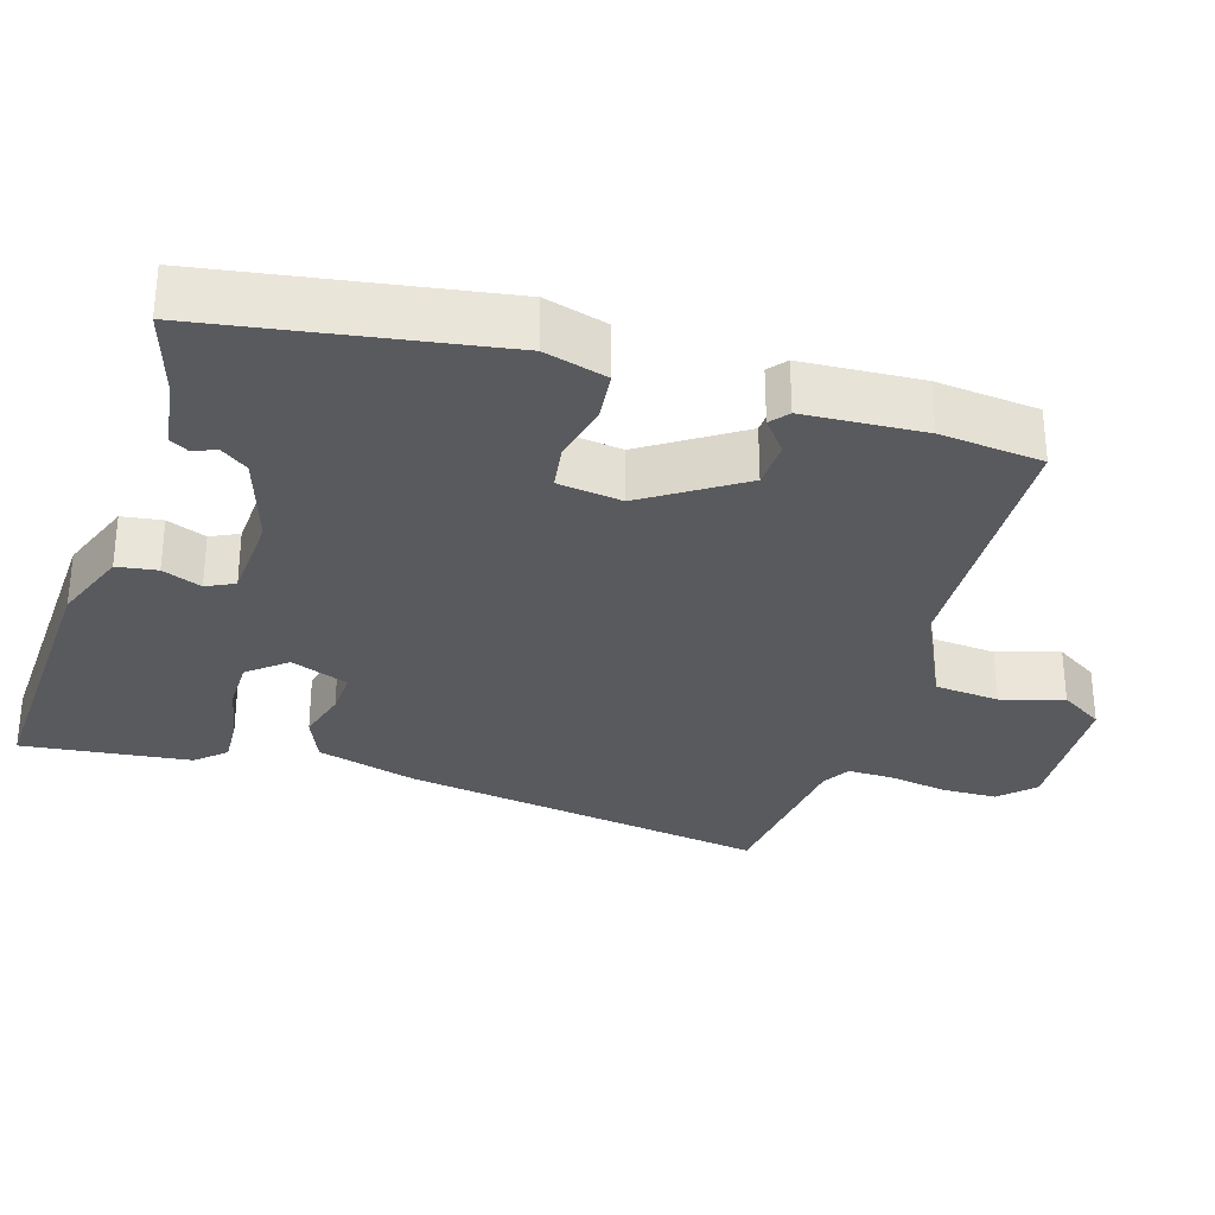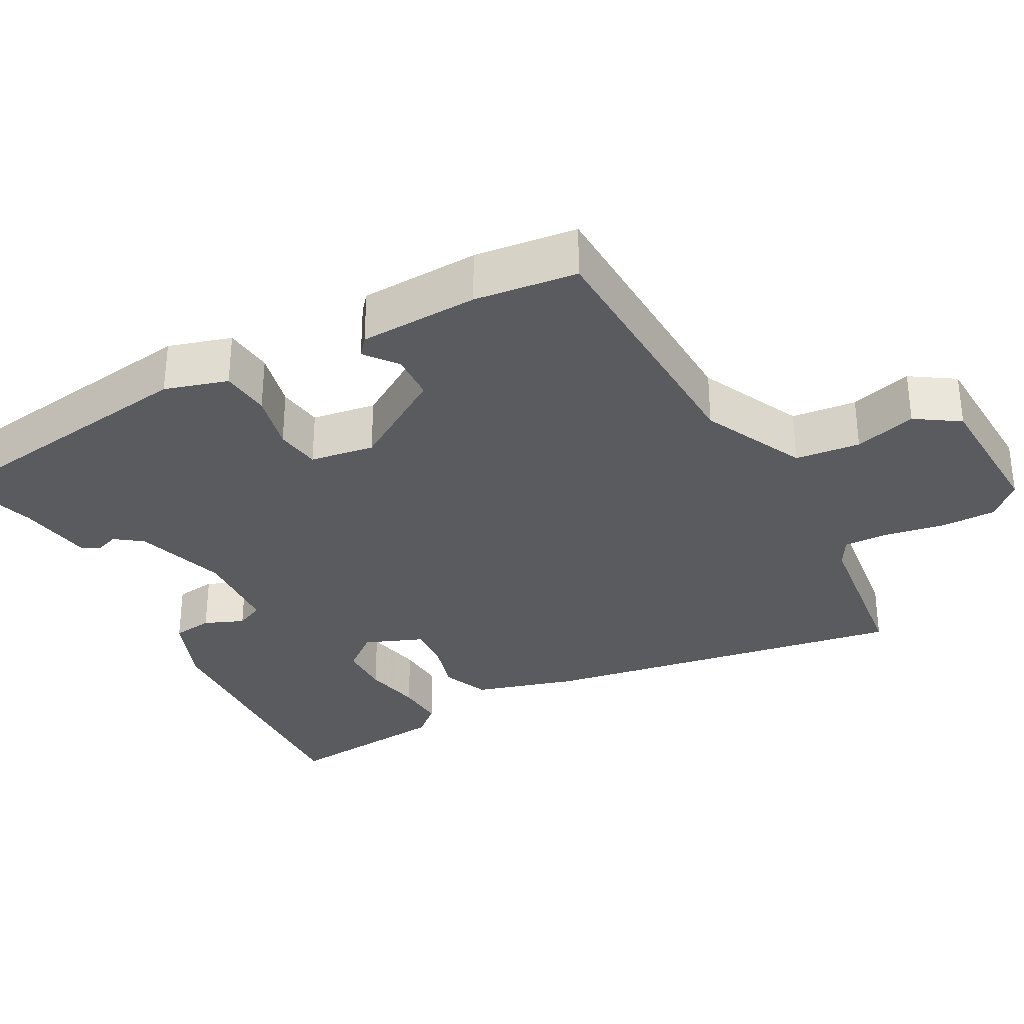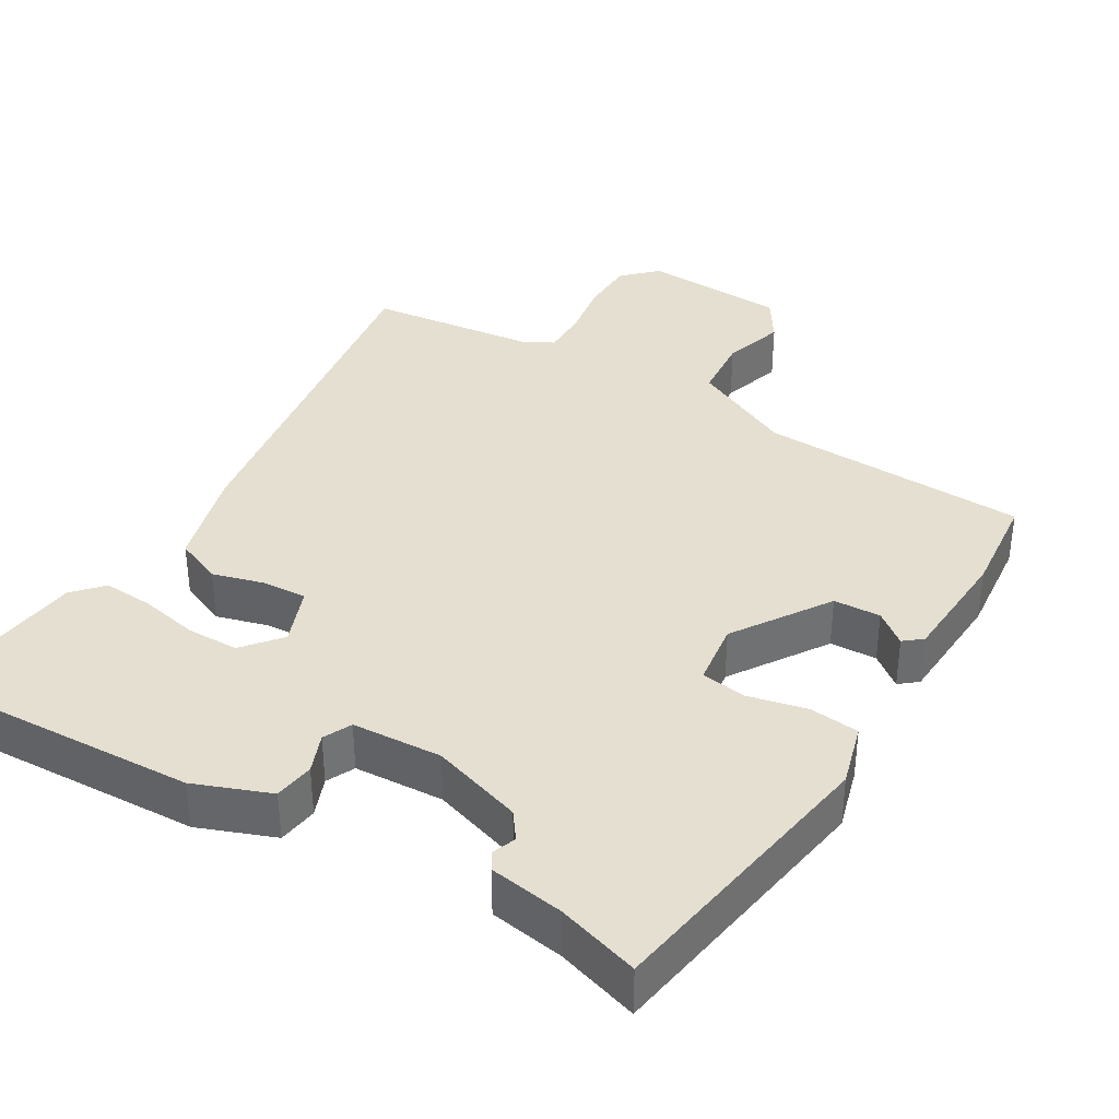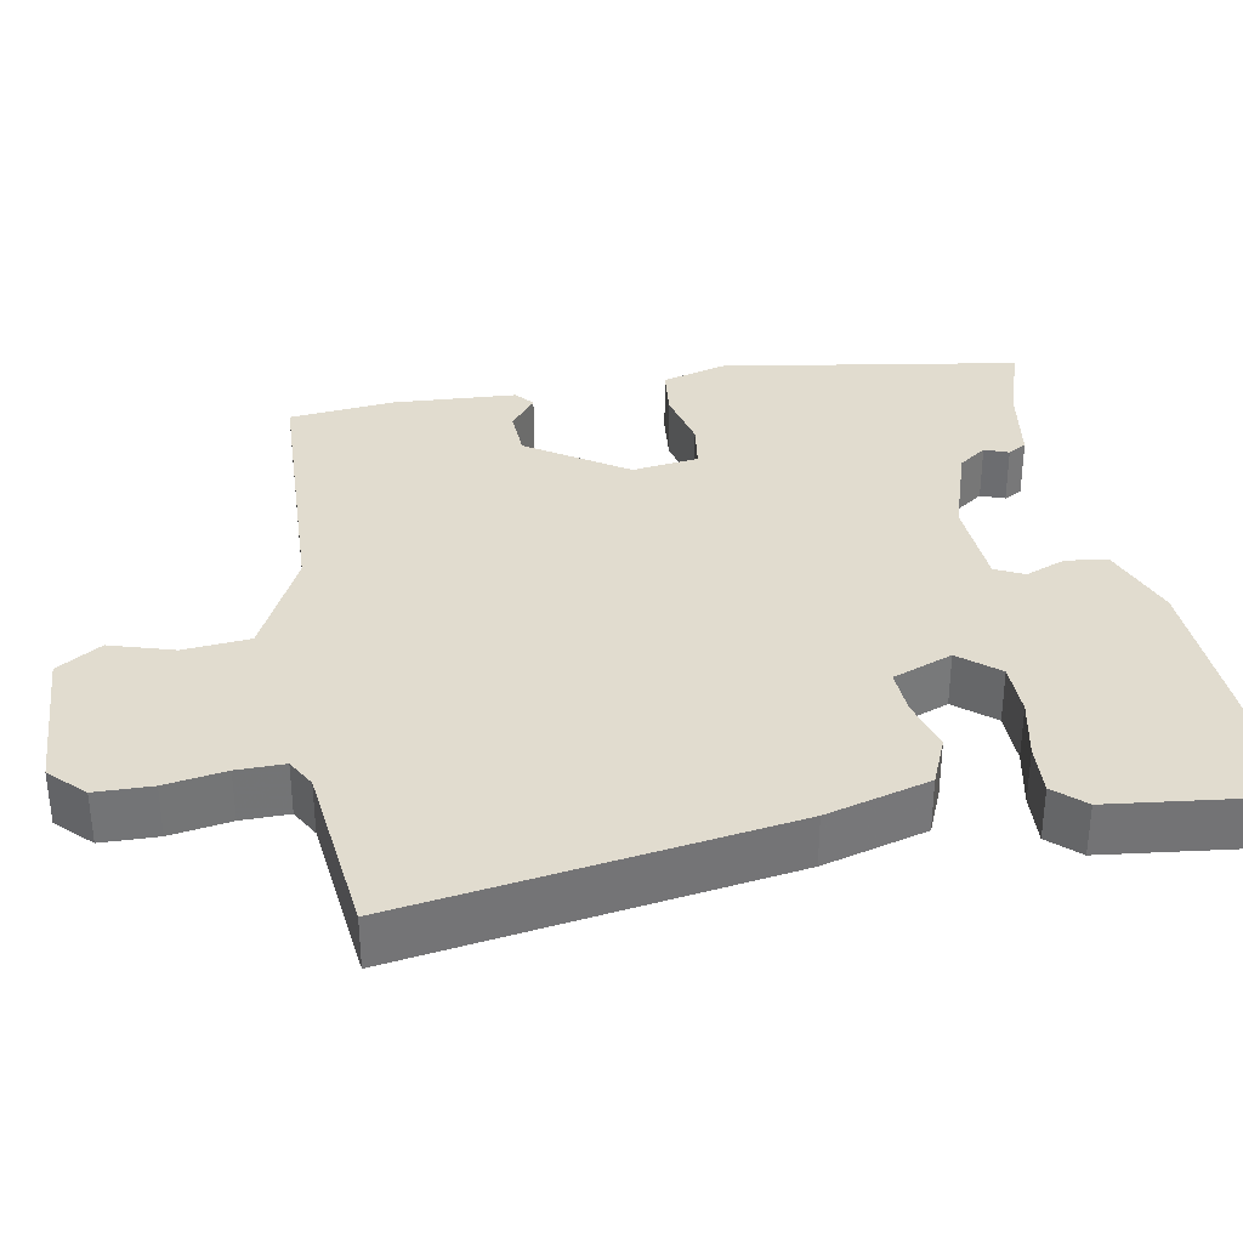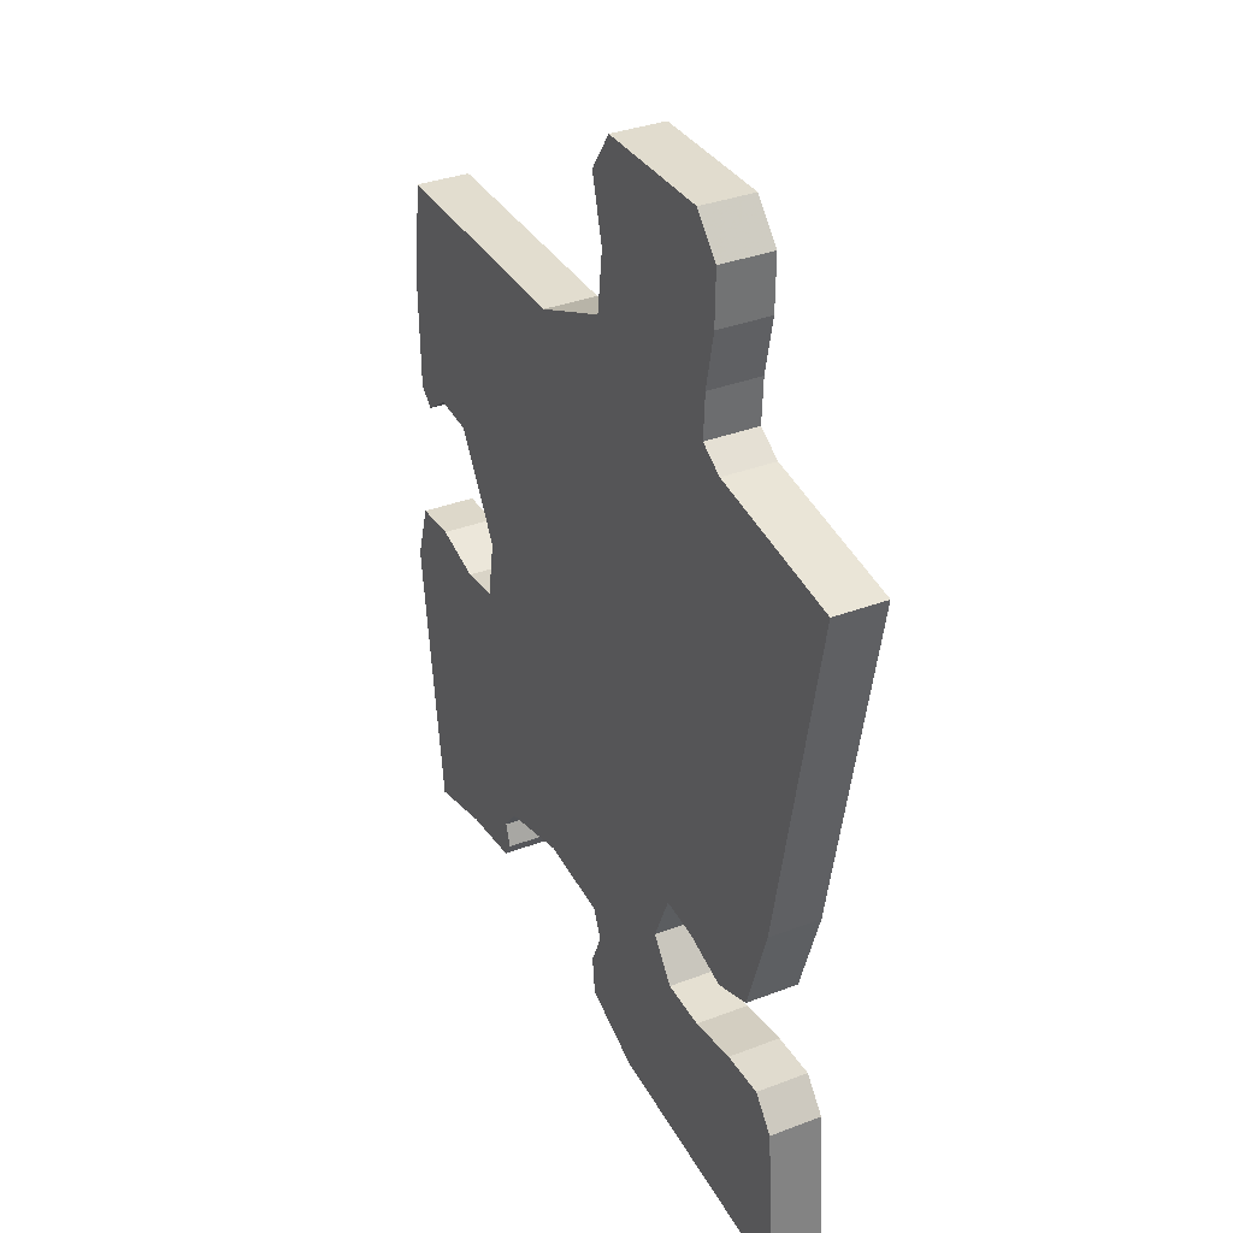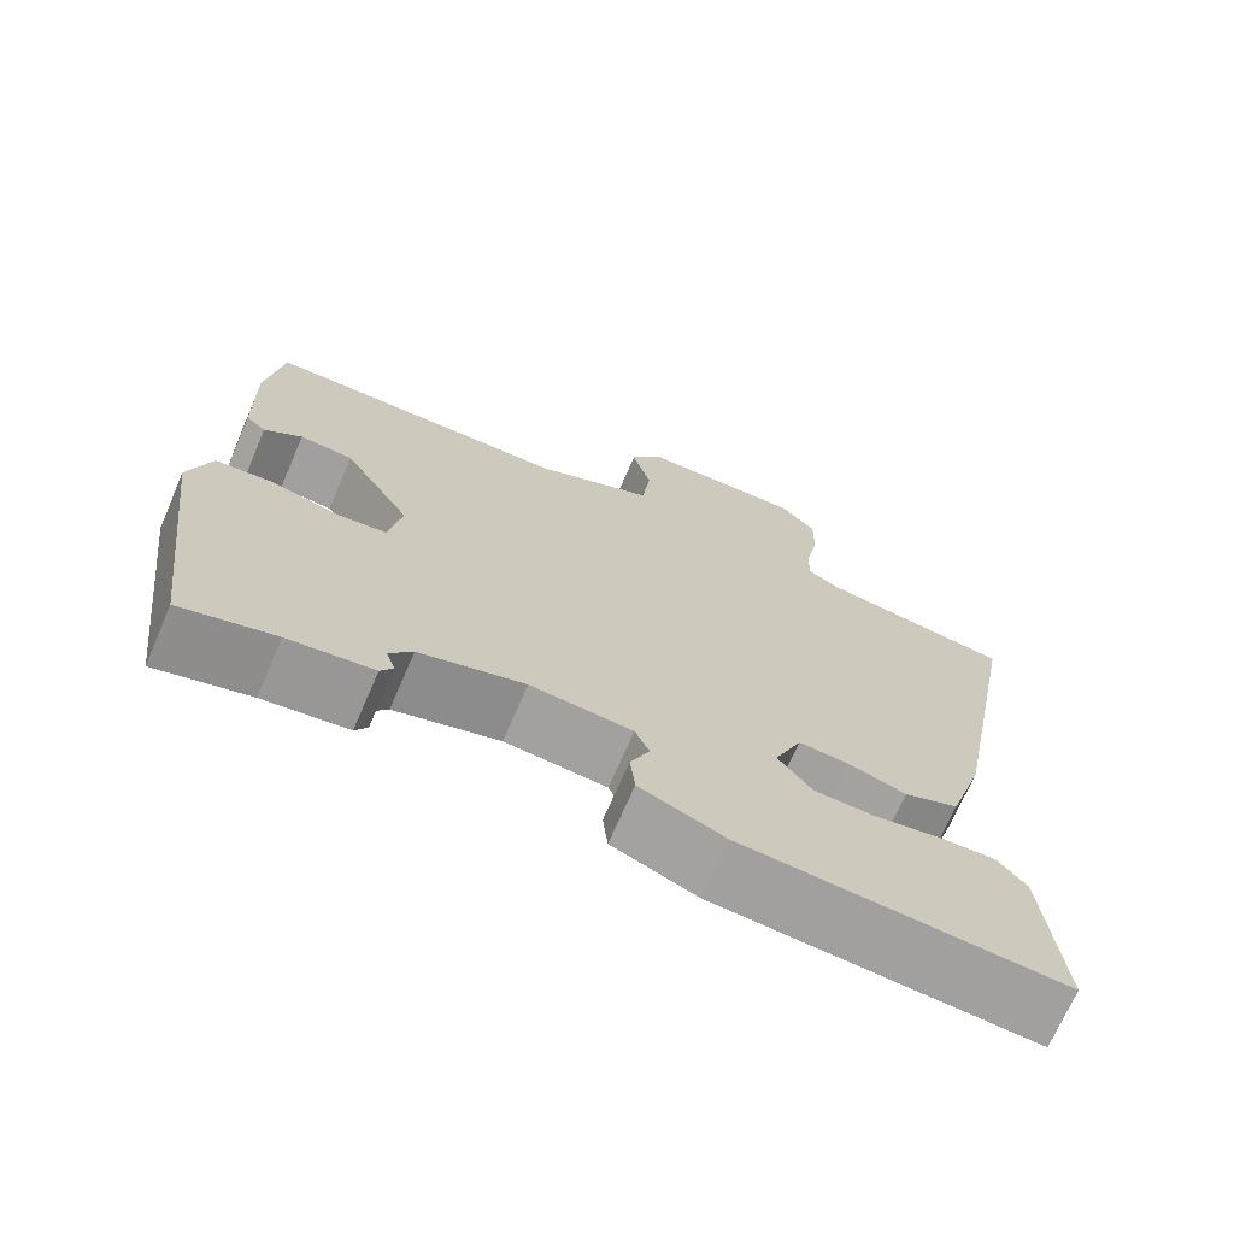
<metadata>
{"format":"obj","ext":"obj","renderer":"f3d","projection":"perspective","resolution":1024,"background":"white","views":[{"elev":-30.8,"azim":-105.2,"up":"+Y"},{"elev":-32.0,"azim":-60.4,"up":"+Y"},{"elev":36.8,"azim":-147.3,"up":"+Y"},{"elev":34.3,"azim":81.6,"up":"+Y"},{"elev":35.3,"azim":63.2,"up":"+Z"},{"elev":-70.8,"azim":-23.4,"up":"+Z"}]}
</metadata>
<code>
v 0.552 0.07 0.463
v 0.458 0.07 -0.037
v 0.415 0.07 -0.173
v 0.35 0.07 -0.198
v 0.28 0.07 -0.176
v 0.22 0.07 -0.171
v 0.187 0.07 -0.249
v 0.228 0.07 -0.302
v 0.299 0.07 -0.305
v 0.379 0.07 -0.291
v 0.447 0.07 -0.289
v 0.482 0.07 -0.33
v 0.501 0.07 -0.56
v 0.119 0.07 -0.531
v 0.017 0.07 -0.488
v 0.011 0.07 -0.433
v 0.034 0.07 -0.38
v 0.017 0.07 -0.341
v -0.105 0.07 -0.33
v -0.231 0.07 -0.366
v -0.259 0.07 -0.402
v -0.248 0.07 -0.434
v -0.263 0.07 -0.458
v -0.365 0.07 -0.471
v -0.478 0.07 -0.502
v -0.528 0.07 -0.108
v -0.501 0.07 -0.023
v -0.433 0.07 -0.018
v -0.353 0.07 -0.039
v -0.291 0.07 -0.032
v -0.276 0.07 0.055
v -0.357 0.07 0.188
v -0.421 0.07 0.193
v -0.466 0.07 0.16
v -0.49 0.07 0.181
v -0.494 0.07 0.344
v -0.475 0.07 0.483
v -0.107 0.07 0.486
v 0.035 0.07 0.549
v 0.046 0.07 0.637
v 0.023 0.07 0.722
v 0.063 0.07 0.78
v 0.26 0.07 0.784
v 0.303 0.07 0.738
v 0.302 0.07 0.663
v 0.286 0.07 0.583
v 0.283 0.07 0.52
v 0.321 0.07 0.497
v 0.552 0 0.463
v 0.458 0 -0.037
v 0.415 0 -0.173
v 0.35 0 -0.198
v 0.28 0 -0.176
v 0.22 0 -0.171
v 0.187 0 -0.249
v 0.228 0 -0.302
v 0.299 0 -0.305
v 0.379 0 -0.291
v 0.447 0 -0.289
v 0.482 0 -0.33
v 0.501 0 -0.56
v 0.119 0 -0.531
v 0.017 0 -0.488
v 0.011 0 -0.433
v 0.034 0 -0.38
v 0.017 0 -0.341
v -0.105 0 -0.33
v -0.231 0 -0.366
v -0.259 0 -0.402
v -0.248 0 -0.434
v -0.263 0 -0.458
v -0.365 0 -0.471
v -0.478 0 -0.502
v -0.528 0 -0.108
v -0.501 0 -0.023
v -0.433 0 -0.018
v -0.353 0 -0.039
v -0.291 0 -0.032
v -0.276 0 0.055
v -0.357 0 0.188
v -0.421 0 0.193
v -0.466 0 0.16
v -0.49 0 0.181
v -0.494 0 0.344
v -0.475 0 0.483
v -0.107 0 0.486
v 0.035 0 0.549
v 0.046 0 0.637
v 0.023 0 0.722
v 0.063 0 0.78
v 0.26 0 0.784
v 0.303 0 0.738
v 0.302 0 0.663
v 0.286 0 0.583
v 0.283 0 0.52
v 0.321 0 0.497
f 44 45 46
f 43 44 46
f 42 43 46
f 41 42 46
f 40 41 46
f 39 40 46 47
f 38 39 47 48
f 36 37 38
f 35 36 38
f 34 35 38
f 33 34 38
f 38 48 1
f 33 38 1
f 32 33 1
f 27 28 29
f 26 27 29
f 25 26 29
f 24 25 29
f 24 29 30
f 21 22 23 24
f 24 30 31
f 21 24 31
f 20 21 31
f 15 16 17
f 14 15 17
f 13 14 17
f 12 13 17
f 11 12 17
f 10 11 17
f 9 10 17
f 8 9 17 18
f 7 8 18 19
f 3 4 5
f 2 3 5
f 1 2 5
f 32 1 5
f 31 32 5
f 19 20 31
f 6 7 19 31
f 5 6 31
f 94 93 92
f 94 92 91
f 94 91 90
f 94 90 89
f 94 89 88
f 95 94 88 87
f 96 95 87 86
f 86 85 84
f 86 84 83
f 86 83 82
f 86 82 81
f 49 96 86
f 49 86 81
f 49 81 80
f 77 76 75
f 77 75 74
f 77 74 73
f 77 73 72
f 78 77 72
f 72 71 70 69
f 79 78 72
f 79 72 69
f 79 69 68
f 65 64 63
f 65 63 62
f 65 62 61
f 65 61 60
f 65 60 59
f 65 59 58
f 65 58 57
f 66 65 57 56
f 67 66 56 55
f 53 52 51
f 53 51 50
f 53 50 49
f 53 49 80
f 53 80 79
f 79 68 67
f 79 67 55 54
f 79 54 53
f 1 49 50 2
f 2 50 51 3
f 3 51 52 4
f 4 52 53 5
f 5 53 54 6
f 6 54 55 7
f 7 55 56 8
f 8 56 57 9
f 9 57 58 10
f 10 58 59 11
f 11 59 60 12
f 12 60 61 13
f 13 61 62 14
f 14 62 63 15
f 15 63 64 16
f 16 64 65 17
f 17 65 66 18
f 18 66 67 19
f 19 67 68 20
f 20 68 69 21
f 21 69 70 22
f 22 70 71 23
f 23 71 72 24
f 24 72 73 25
f 25 73 74 26
f 26 74 75 27
f 27 75 76 28
f 28 76 77 29
f 29 77 78 30
f 30 78 79 31
f 31 79 80 32
f 32 80 81 33
f 33 81 82 34
f 34 82 83 35
f 35 83 84 36
f 36 84 85 37
f 37 85 86 38
f 38 86 87 39
f 39 87 88 40
f 40 88 89 41
f 41 89 90 42
f 42 90 91 43
f 43 91 92 44
f 44 92 93 45
f 45 93 94 46
f 46 94 95 47
f 47 95 96 48
f 48 96 49 1

</code>
